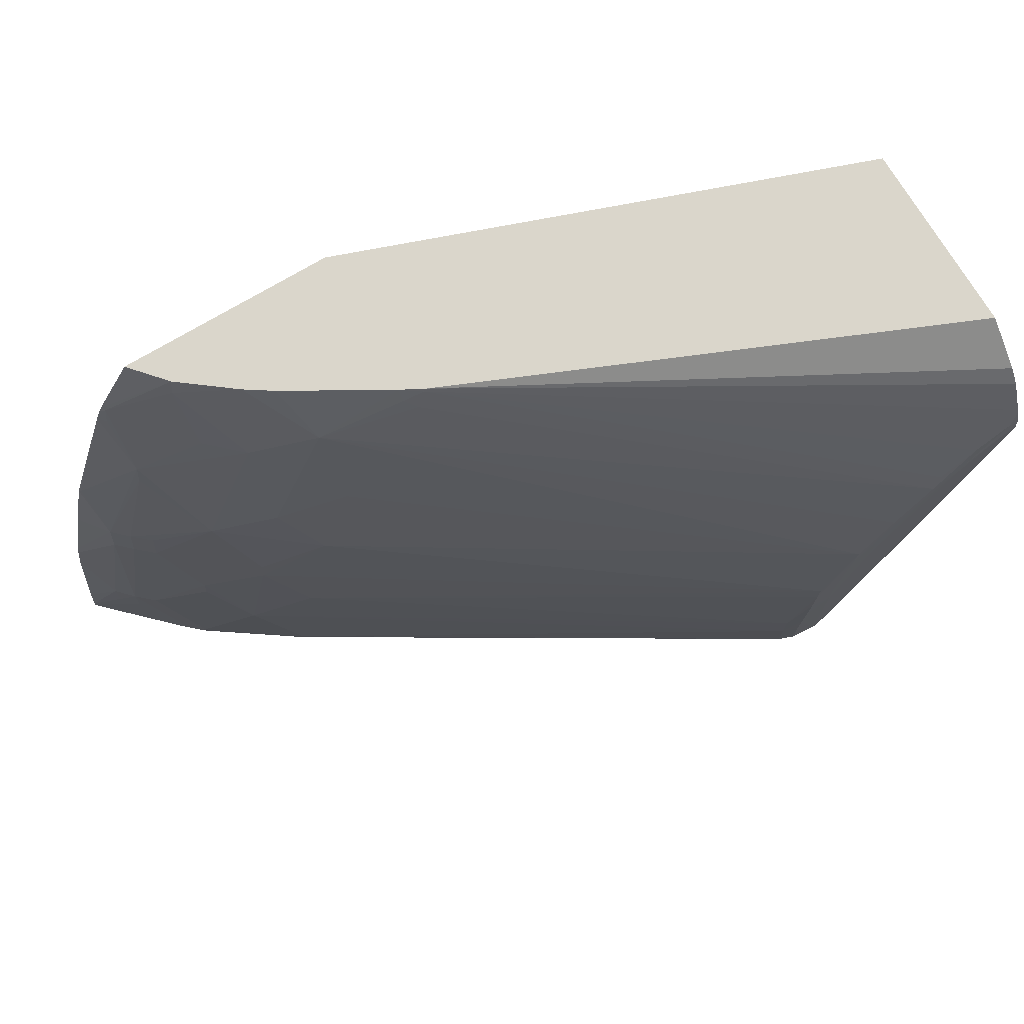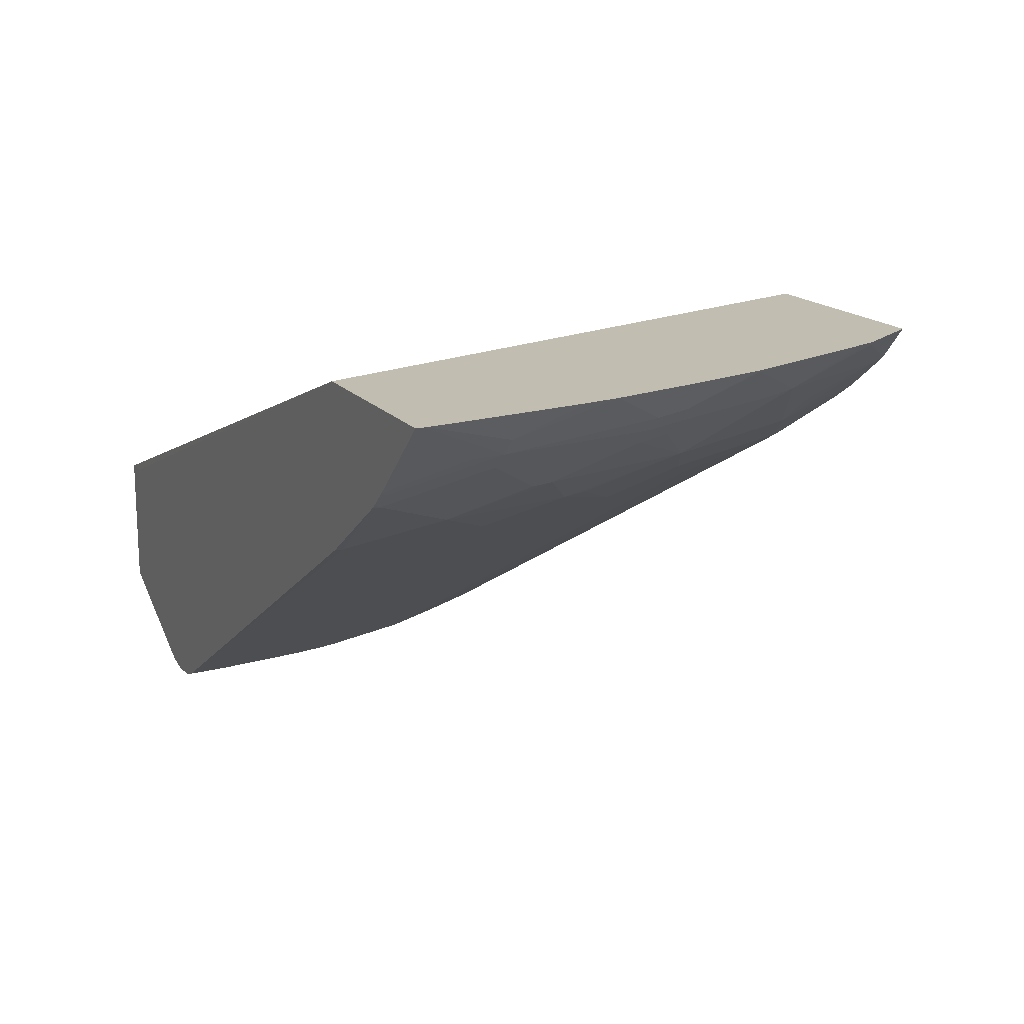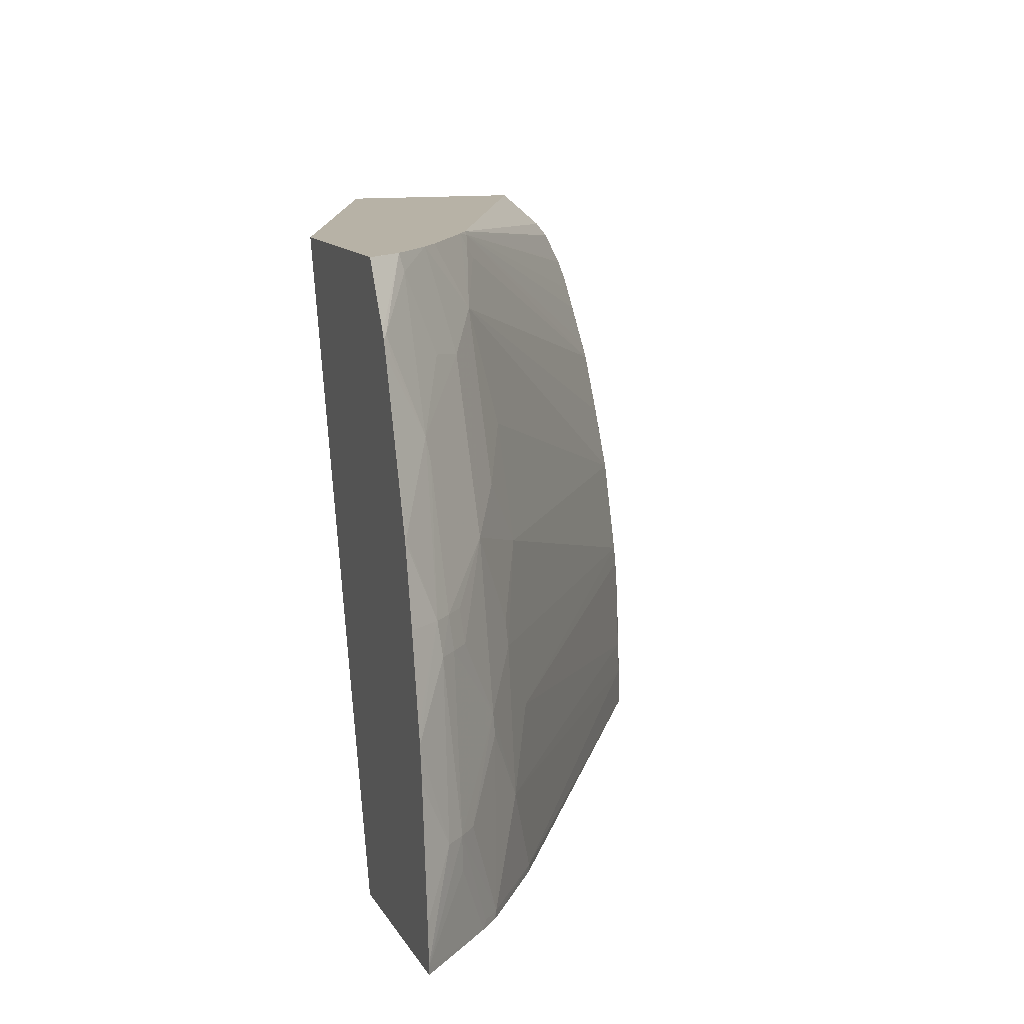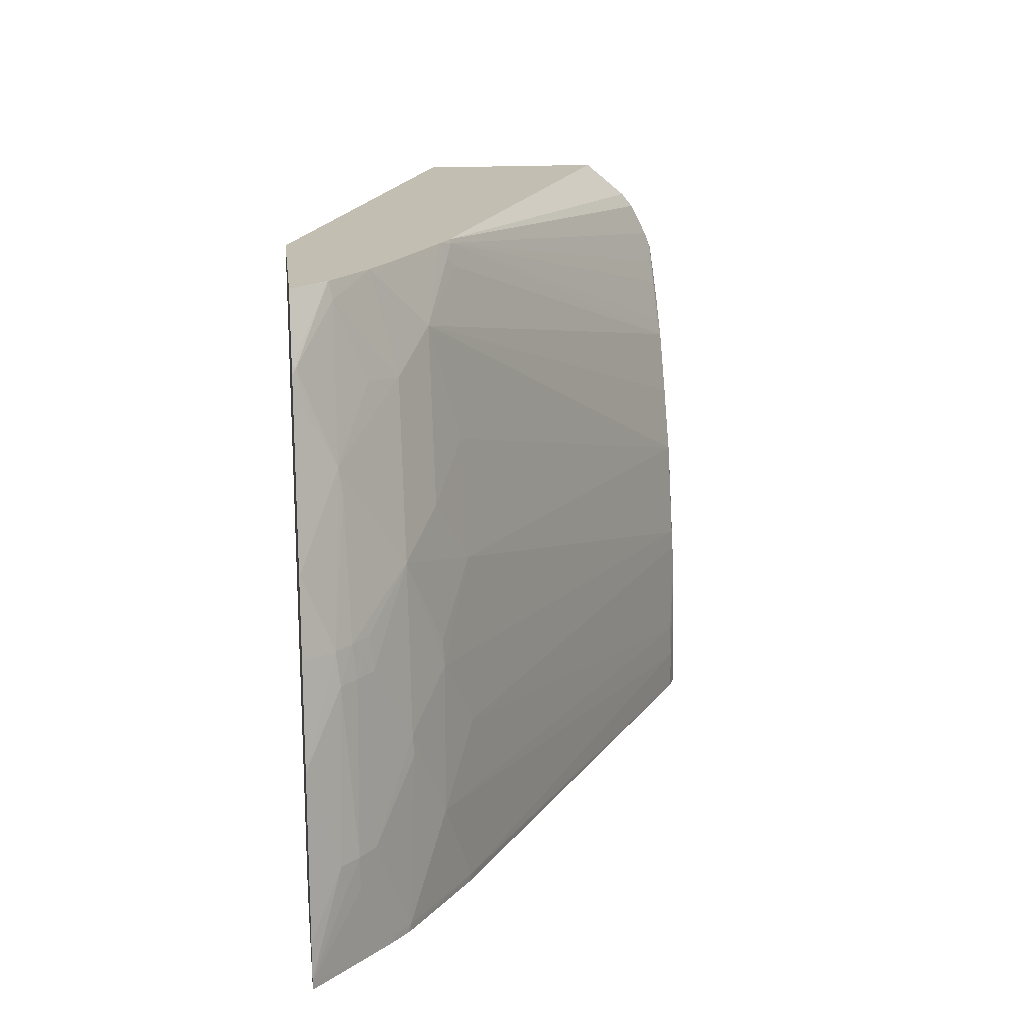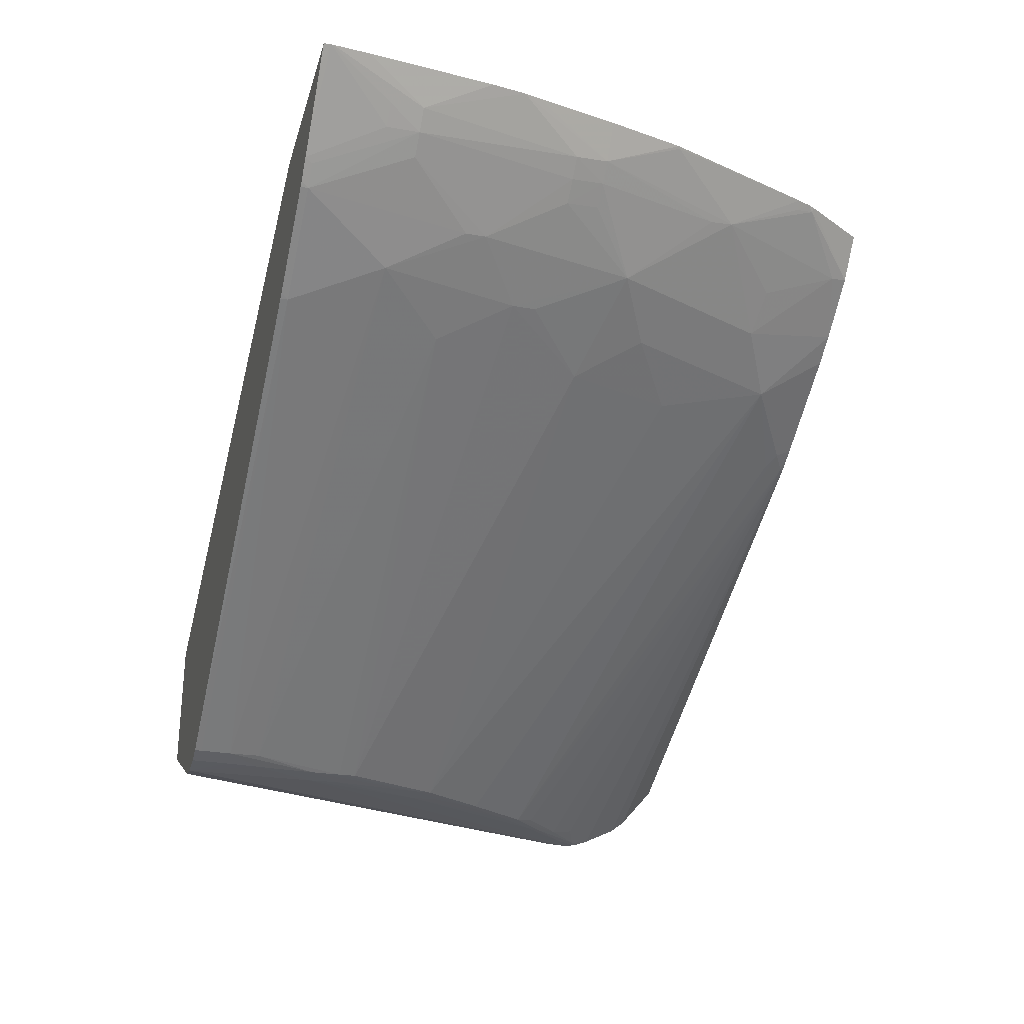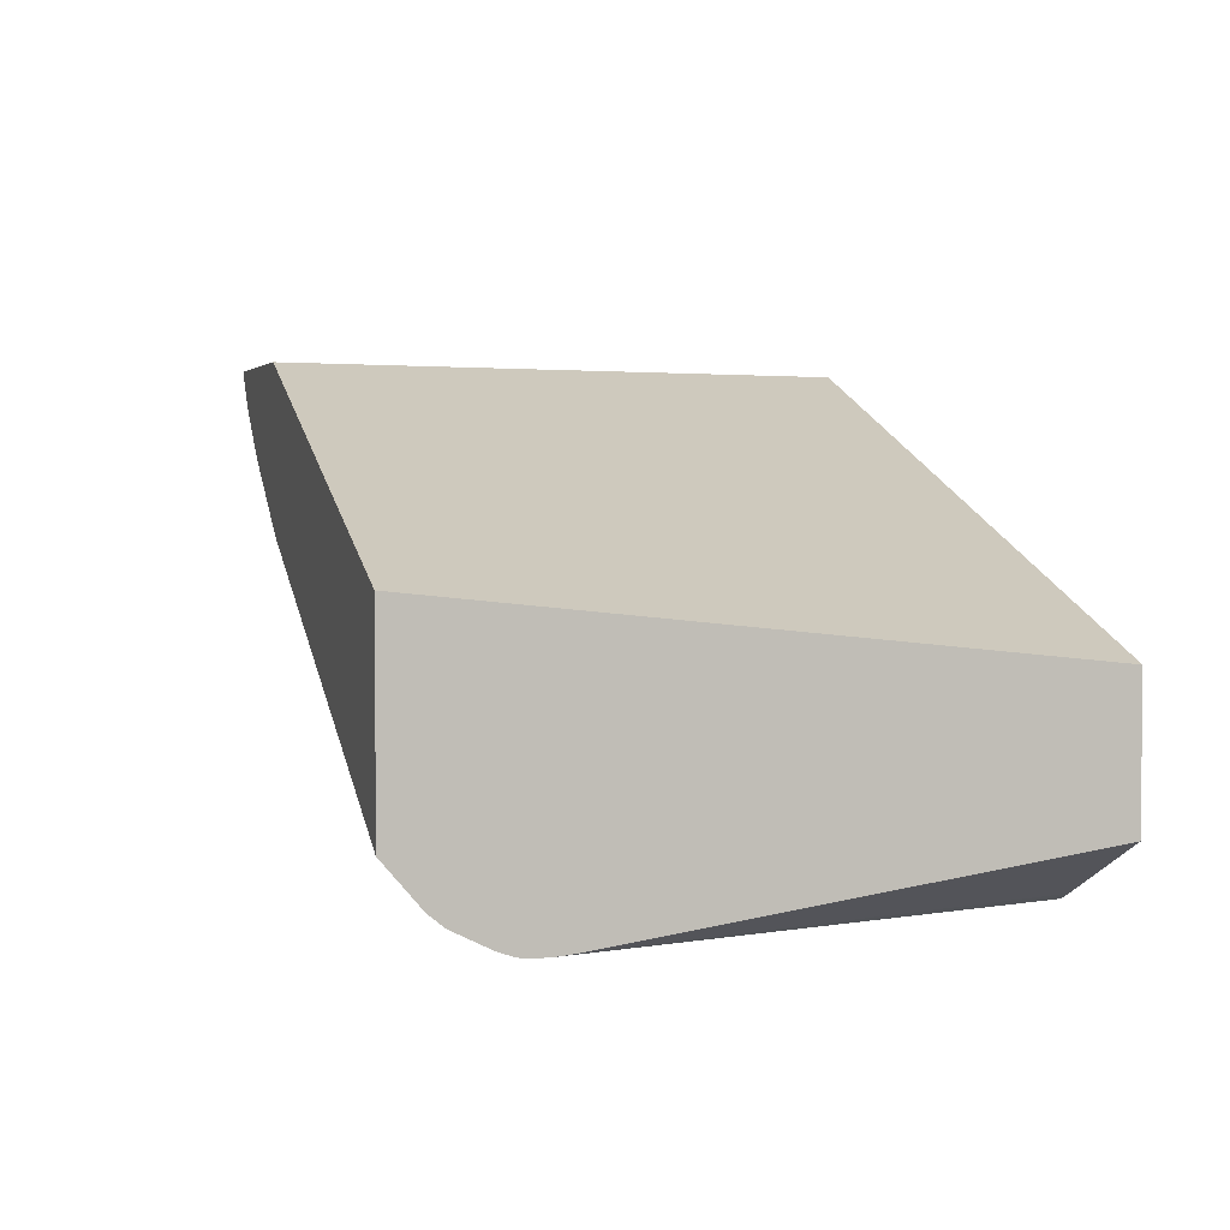
<metadata>
{"format":"obj","ext":"obj","renderer":"f3d","projection":"perspective","resolution":1024,"background":"white","views":[{"elev":73.8,"azim":149.2,"up":"+Y"},{"elev":16.7,"azim":64.1,"up":"+Z"},{"elev":12.3,"azim":70.7,"up":"+Y"},{"elev":17.4,"azim":83.4,"up":"+Y"},{"elev":-27.7,"azim":74.8,"up":"+Z"},{"elev":3.2,"azim":-105.8,"up":"+Z"}]}
</metadata>
<code>
v 0.0661 0.03229 0.02359
v 0.06807 0.02906 0.02359
v 0.0645 0.03228 0.02174
v 0.06449 0.03229 0.02173
v 0.05483 0.03229 0.02359
v 0.06826 0.0287 0.02359
v 0.06796 0.02897 0.02339
v 0.06472 0.03142 0.02154
v 0.06175 0.03229 0.01962
v 0.0644 0.0004798 0.02359
v 0.02802 0.03229 0.01388
v 0.02802 0.0004892 0.01043
v 0.06852 0.02802 0.02359
v 0.06816 0.02802 0.02321
v 0.06804 0.02414 0.02158
v 0.06459 0.02742 0.01994
v 0.06276 0.0271 0.01837
v 0.05942 0.02891 0.01663
v 0.06036 0.03229 0.01871
v 0.07442 0.0004798 0.02359
v 0.02931 0.0004798 0.01046
v 0.02802 0.03229 0.00387
v 0.02802 0.0004798 0.004276
v 0.07132 0.02005 0.02359
v 0.07121 0.02013 0.0235
v 0.07104 0.01614 0.02201
v 0.06823 0.02293 0.02139
v 0.0662 0.01871 0.01834
v 0.05459 0.03098 0.01482
v 0.05515 0.03149 0.01531
v 0.05519 0.03229 0.01569
v 0.06285 0.02056 0.01661
v 0.05923 0.02293 0.01503
v 0.03566 0.01538 -0.0003409
v 0.03395 0.01872 -0.0003266
v 0.03213 0.02198 -0.00031
v 0.07364 0.0004798 0.02281
v 0.07443 0.0008628 0.02359
v 0.02802 0.03037 0.001607
v 0.05402 0.03229 0.01506
v 0.02802 0.0004798 0.003158
v 0.07225 0.01614 0.02359
v 0.07123 0.01444 0.02181
v 0.07019 0.01614 0.0212
v 0.07317 0.01183 0.02359
v 0.07333 0.01108 0.02359
v 0.06921 0.01614 0.02035
v 0.06941 0.01444 0.02016
v 0.06796 0.01042 0.01829
v 0.06482 0.01274 0.01642
v 0.06467 0.014 0.01651
v 0.0612 0.0172 0.01488
v 0.05412 0.03211 0.01502
v 0.03735 0.01032 -0.0003362
v 0.03746 0.00935 -0.0003907
v 0.03577 0.01444 -0.0003836
v 0.03409 0.01783 -0.000367
v 0.03237 0.02084 -0.0003551
v 0.0309 0.02293 -0.0003551
v 0.03055 0.02381 -0.0003266
v 0.03003 0.02494 -0.0001701
v 0.03175 0.02293 -0.000125
v 0.07105 0.0004798 0.02026
v 0.07443 0.000978 0.02359
v 0.07192 0.004256 0.02113
v 0.07277 0.004256 0.02199
v 0.02802 0.02959 0.0009757
v 0.02802 0.02954 0.000952
v 0.02802 0.02443 -0.000227
v 0.03448 0.0004798 -5.859e-05
v 0.07038 0.01444 0.02101
v 0.07274 0.005953 0.02205
v 0.07189 0.005953 0.02115
v 0.07358 0.00935 0.02359
v 0.07093 0.005953 0.0203
v 0.06805 0.00935 0.01822
v 0.06629 0.005524 0.01656
v 0.06297 0.009023 0.01484
v 0.02956 0.02621 0.0001383
v 0.02802 0.02779 7.663e-05
v 0.02802 0.02792 0.0001383
v 0.03865 0.004256 -0.0001298
v 0.03759 0.007653 -0.0004524
v 0.03648 0.00935 -0.0005188
v 0.03478 0.01444 -0.0004571
v 0.03473 0.01602 -0.0003978
v 0.0289 0.02557 -0.0003362
v 0.03648 0.007653 -0.0005663
v 0.0284 0.0267 -0.0002199
v 0.0704 0.0004798 0.01962
v 0.07427 0.00284 0.02359
v 0.0702 0.0008628 0.01944
v 0.02802 0.02525 -0.0003124
v 0.03533 0.0004798 -0.0004405
v 0.06926 0.0008628 0.01859
v 0.06425 0.0008628 0.01511
v 0.03874 0.00256 -0.0001891
v 0.02802 0.02762 7.2e-07
v 0.03769 0.005953 -0.0004832
v 0.02802 0.02619 -0.0003385
v 0.02802 0.02689 -0.0002602
v 0.03648 0.0004798 -0.0006469
v 0.0378 0.004256 -0.0005022
v 0.06948 0.0004798 0.01879
v 0.02802 0.02607 -0.0003385
v 0.06925 0.0004798 0.0186
v 0.06449 0.0004798 0.0153
v 0.06423 0.0004798 0.01512
v 0.03877 0.0004798 -0.0002033
v 0.03877 0.0008628 -0.0002009
v 0.03789 0.00256 -0.0005117
v 0.03792 0.0008628 -0.0005236
v 0.03792 0.0004798 -0.0005236
f 1 2 3
f 1 3 4
f 1 4 9
f 1 9 19
f 1 19 31
f 1 31 40
f 1 40 22
f 1 22 11
f 1 11 5
f 1 5 10
f 1 10 20
f 1 20 38
f 1 38 64
f 1 64 91
f 1 91 74
f 1 74 46
f 1 46 45
f 1 45 42
f 1 42 24
f 1 24 13
f 1 13 6
f 1 6 2
f 2 6 7
f 2 7 3
f 3 8 4
f 3 7 8
f 4 8 9
f 5 11 12
f 5 12 10
f 6 13 14
f 6 14 7
f 7 14 15
f 7 15 8
f 8 16 17
f 8 17 9
f 8 15 16
f 9 18 19
f 9 17 18
f 10 12 21
f 10 21 23
f 10 23 41
f 10 41 70
f 10 70 94
f 10 94 102
f 10 102 113
f 10 113 109
f 10 109 108
f 10 108 107
f 10 107 106
f 10 106 104
f 10 104 90
f 10 90 63
f 10 63 37
f 10 37 20
f 11 22 39
f 11 39 67
f 11 67 68
f 11 68 81
f 11 81 80
f 11 80 98
f 11 98 101
f 11 101 100
f 11 100 105
f 11 105 93
f 11 93 69
f 11 69 41
f 11 41 23
f 11 23 12
f 12 23 21
f 13 15 14
f 13 24 25
f 13 25 15
f 15 25 26
f 15 26 27
f 15 27 28
f 15 28 17
f 15 17 16
f 17 28 18
f 18 29 30
f 18 30 31
f 18 31 19
f 18 28 32
f 18 32 33
f 18 33 34
f 18 34 35
f 18 35 36
f 18 36 29
f 20 37 38
f 22 40 39
f 24 42 26
f 24 26 25
f 26 43 44
f 26 44 27
f 26 42 45
f 26 45 46
f 26 46 43
f 27 44 28
f 28 44 47
f 28 47 48
f 28 48 49
f 28 49 50
f 28 50 51
f 28 51 52
f 28 52 32
f 29 36 30
f 30 36 53
f 30 53 31
f 31 53 40
f 32 52 33
f 33 52 34
f 34 54 55
f 34 55 56
f 34 56 57
f 34 57 35
f 34 52 54
f 35 57 36
f 36 57 58
f 36 58 59
f 36 59 60
f 36 60 61
f 36 61 62
f 36 62 53
f 37 63 38
f 38 63 65
f 38 65 66
f 38 66 64
f 39 40 67
f 40 53 68
f 40 68 67
f 41 69 70
f 43 71 44
f 43 46 72
f 43 72 73
f 43 73 71
f 44 71 48
f 44 48 47
f 46 74 72
f 48 71 49
f 49 71 73
f 49 73 75
f 49 75 76
f 49 76 77
f 49 77 50
f 50 78 54
f 50 54 52
f 50 52 51
f 50 77 78
f 53 62 61
f 53 61 79
f 53 79 80
f 53 80 81
f 53 81 68
f 54 78 55
f 55 82 83
f 55 83 56
f 55 78 82
f 56 84 85
f 56 85 86
f 56 86 57
f 56 83 84
f 57 86 85
f 57 85 58
f 58 85 59
f 59 87 60
f 59 85 88
f 59 88 87
f 60 87 89
f 60 89 61
f 61 89 79
f 63 90 65
f 64 66 72
f 64 72 91
f 65 73 66
f 65 90 92
f 65 92 73
f 66 73 72
f 69 93 94
f 69 94 70
f 72 74 91
f 73 92 95
f 73 95 75
f 75 95 76
f 76 95 77
f 77 95 96
f 77 96 97
f 77 97 82
f 77 82 78
f 79 89 80
f 80 89 98
f 82 97 83
f 83 97 99
f 83 99 88
f 83 88 84
f 84 88 85
f 87 88 100
f 87 100 101
f 87 101 89
f 88 102 100
f 88 99 103
f 88 103 102
f 89 101 98
f 90 104 95
f 90 95 92
f 93 105 102
f 93 102 94
f 95 104 106
f 95 106 96
f 96 106 107
f 96 107 108
f 96 108 109
f 96 109 110
f 96 110 97
f 97 110 111
f 97 111 103
f 97 103 99
f 100 102 105
f 102 103 111
f 102 111 112
f 102 112 113
f 109 113 112
f 109 112 110
f 110 112 111

</code>
